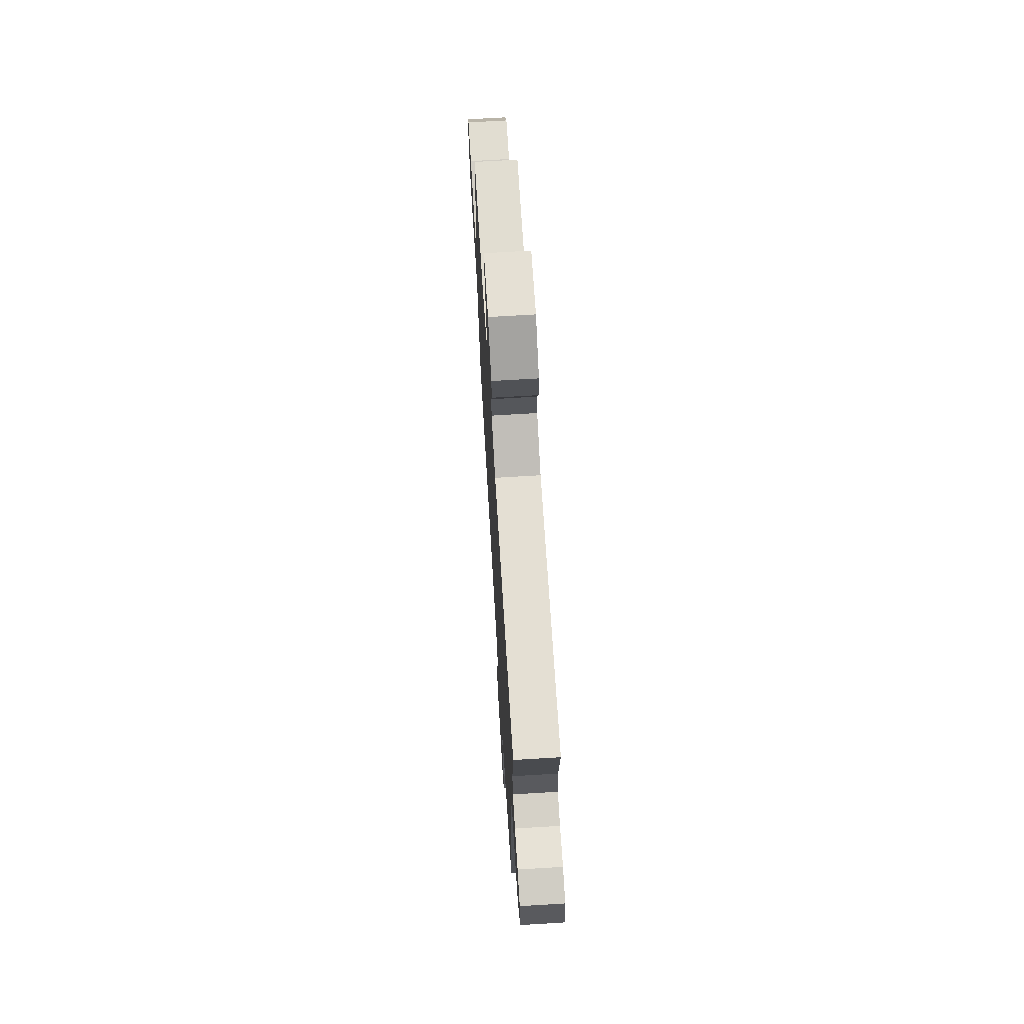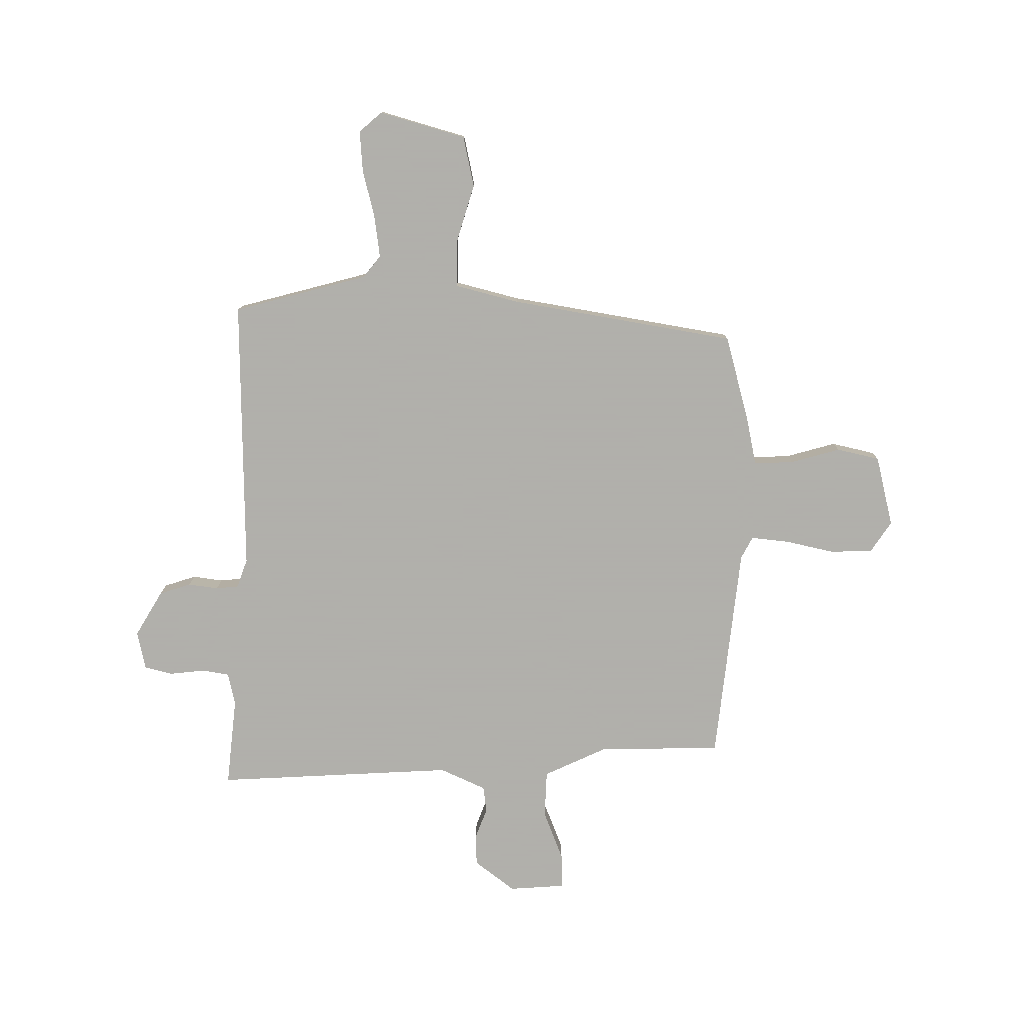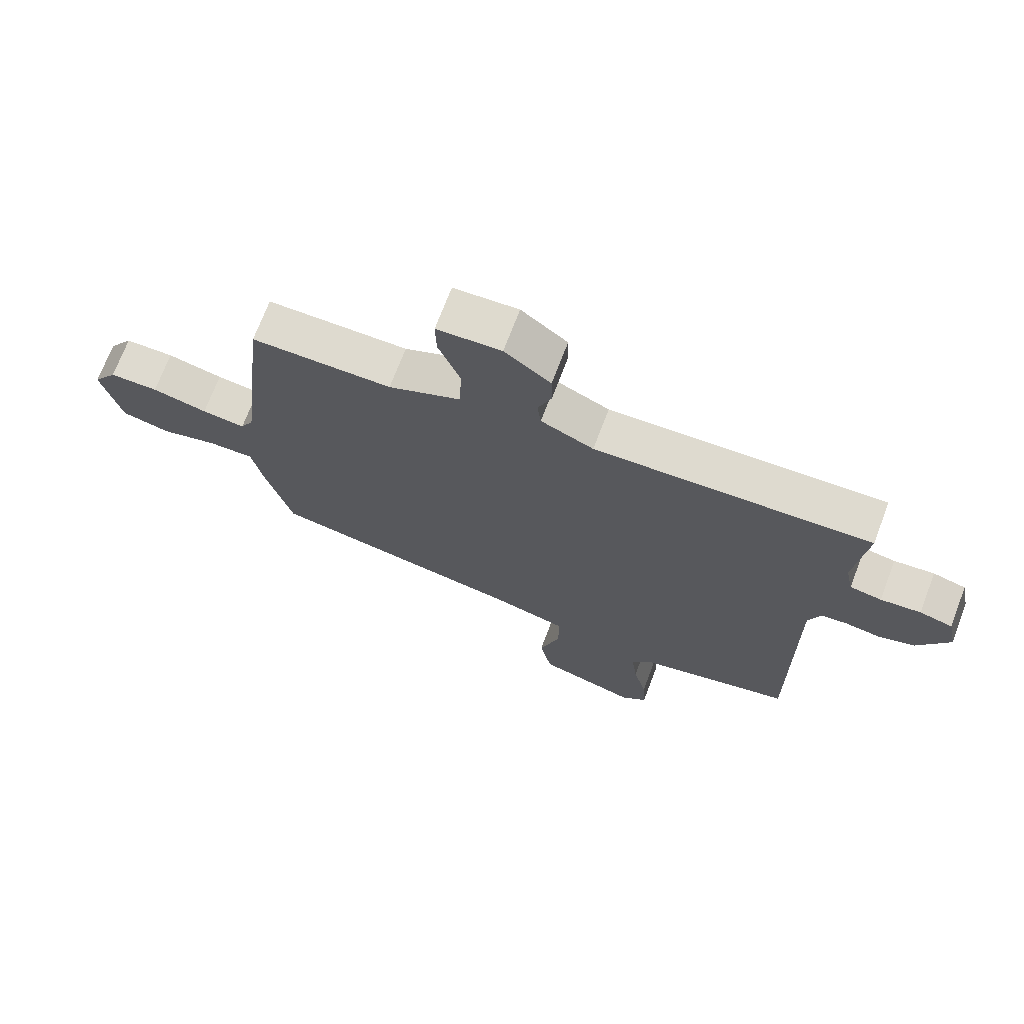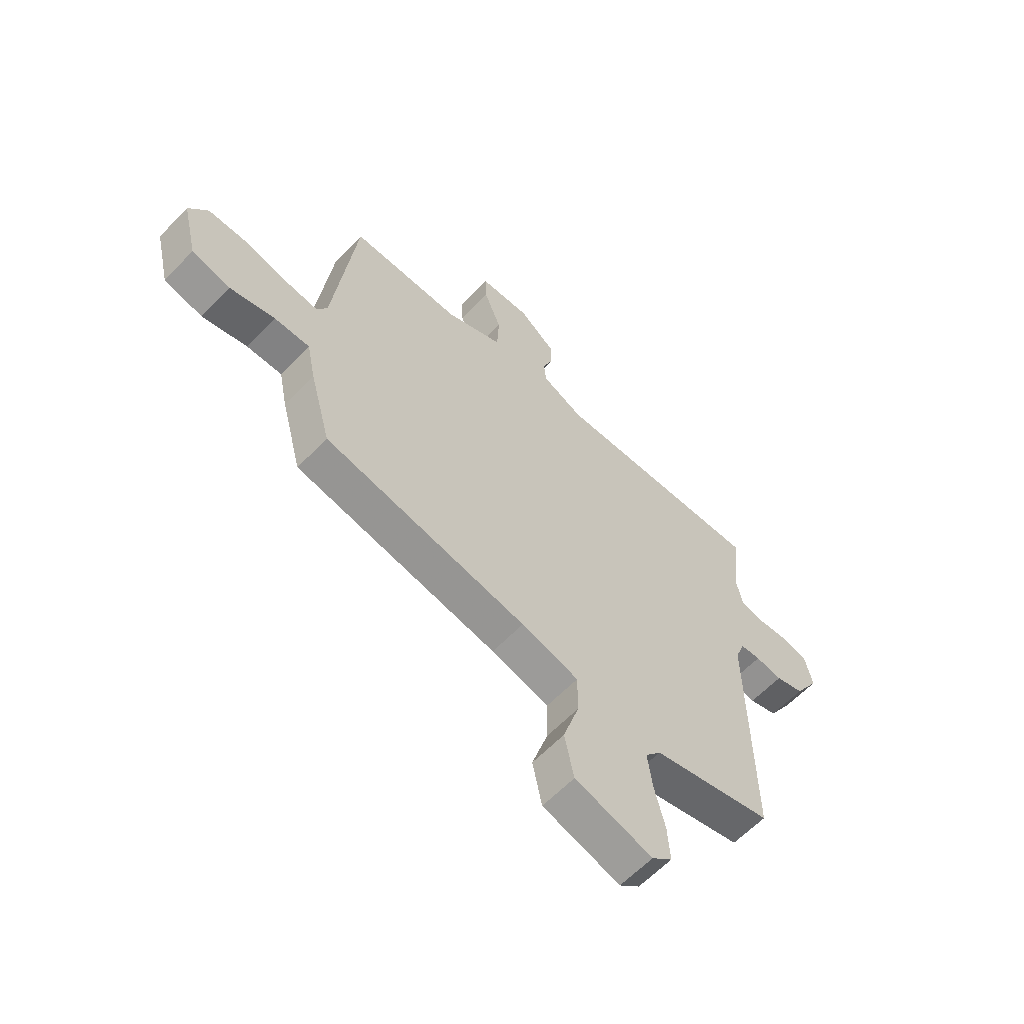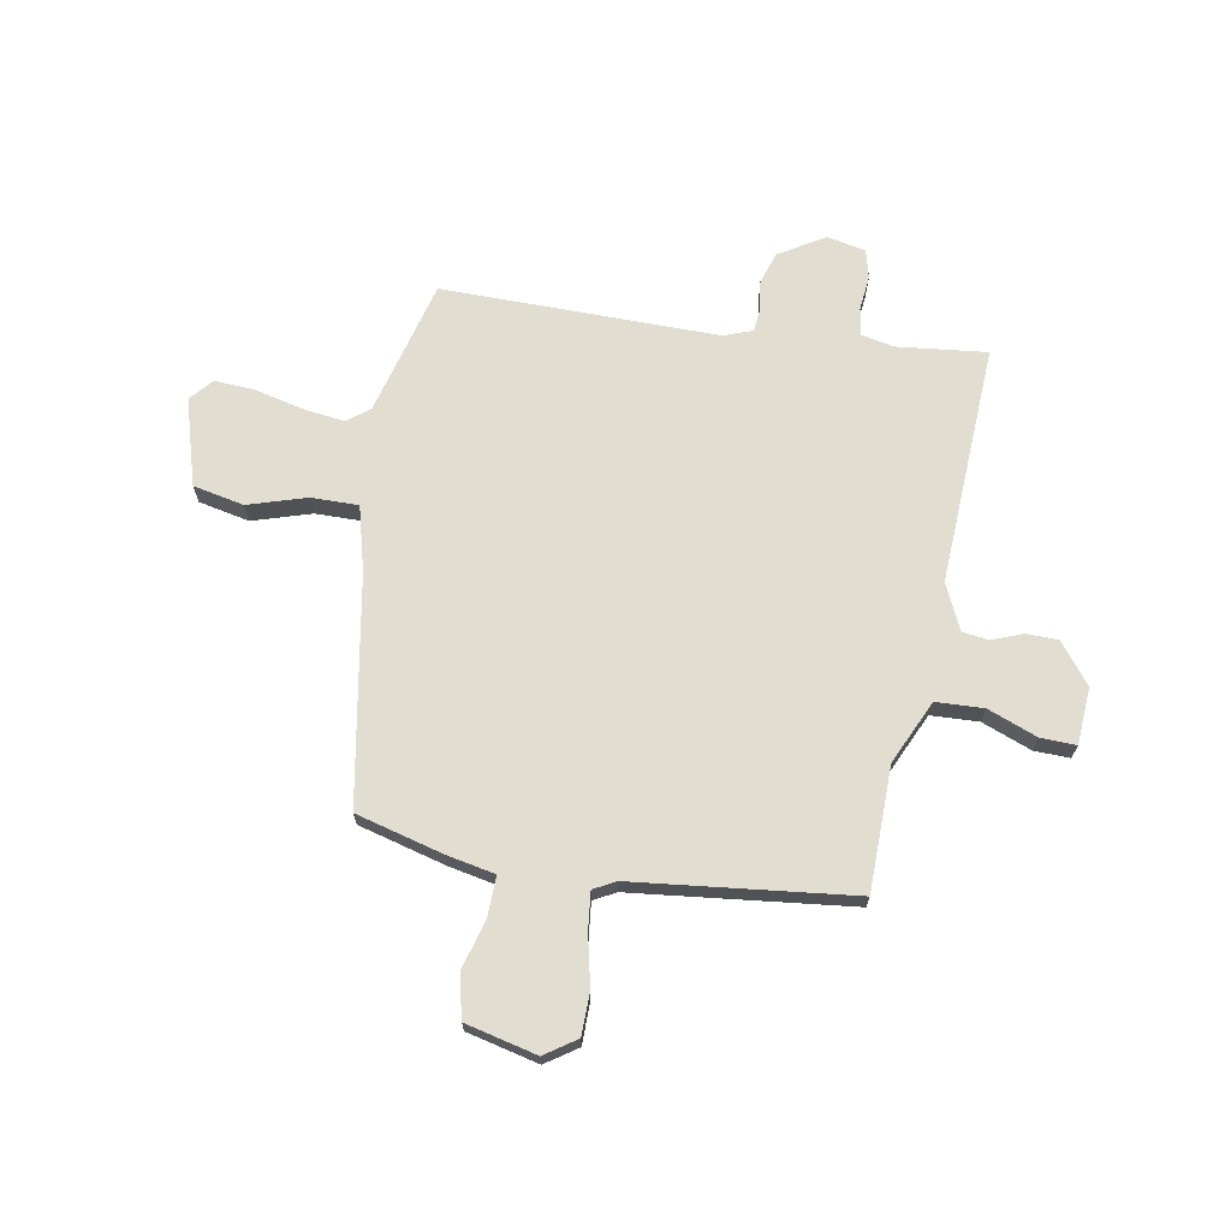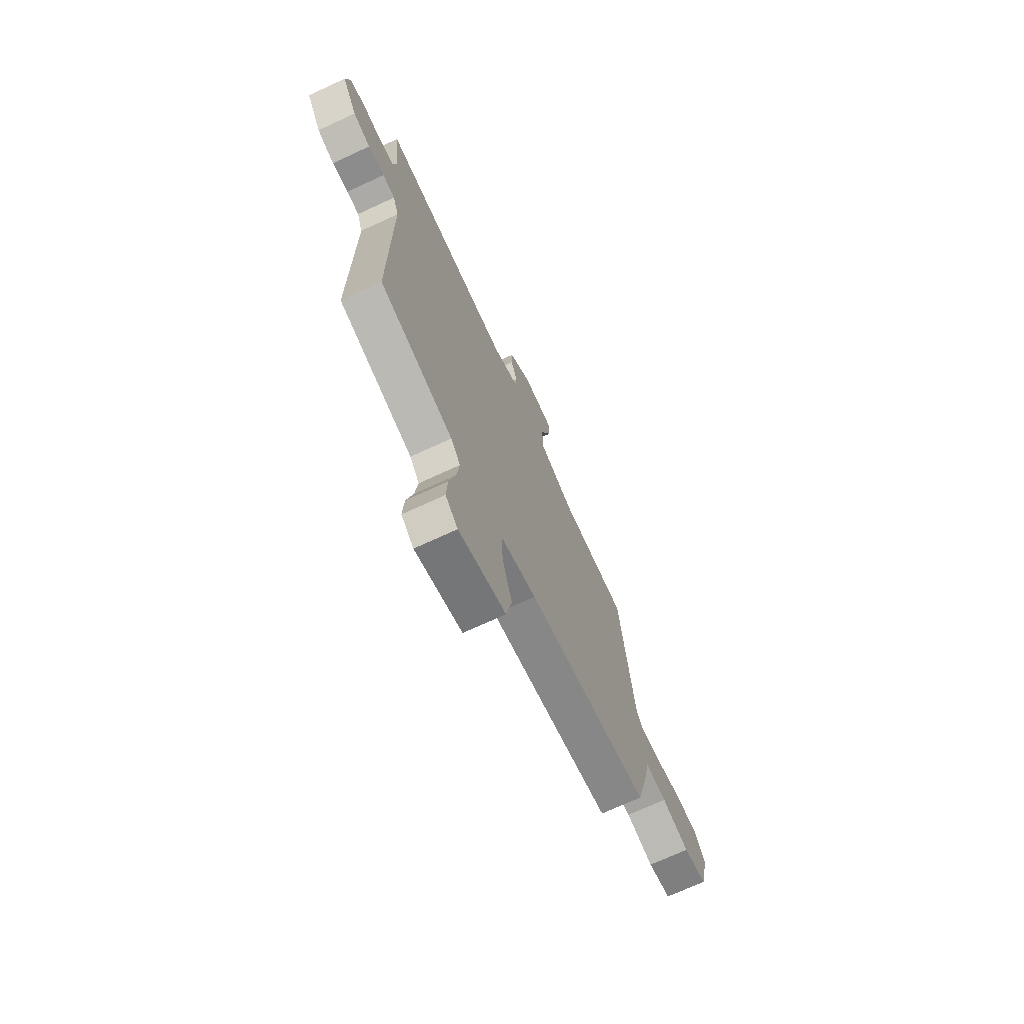
<metadata>
{"format":"obj","ext":"obj","renderer":"f3d","projection":"perspective","resolution":1024,"background":"white","views":[{"elev":69.5,"azim":86.5,"up":"+Z"},{"elev":-78.4,"azim":180.0,"up":"+Y"},{"elev":71.1,"azim":20.8,"up":"+Z"},{"elev":-61.8,"azim":-43.7,"up":"+Z"},{"elev":68.7,"azim":-79.9,"up":"+Y"},{"elev":-71.3,"azim":114.8,"up":"+Z"}]}
</metadata>
<code>
v -0.496 0.07 0.471
v -0.262 0.07 0.474
v -0.142 0.07 0.529
v -0.138 0.07 0.619
v -0.174 0.07 0.712
v -0.176 0.07 0.779
v -0.069 0.07 0.786
v 0.007 0.07 0.727
v 0.008 0.07 0.667
v -0.014 0.07 0.61
v -0.008 0.07 0.56
v 0.079 0.07 0.52
v 0.532 0.07 0.542
v 0.513 0.07 0.373
v 0.526 0.07 0.311
v 0.578 0.07 0.302
v 0.644 0.07 0.309
v 0.698 0.07 0.295
v 0.713 0.07 0.222
v 0.661 0.07 0.136
v 0.601 0.07 0.117
v 0.544 0.07 0.125
v 0.501 0.07 0.121
v 0.481 0.07 0.066
v 0.485 0.07 -0.454
v 0.23 0.07 -0.52
v 0.197 0.07 -0.561
v 0.207 0.07 -0.64
v 0.229 0.07 -0.731
v 0.234 0.07 -0.808
v 0.191 0.07 -0.845
v 0.028 0.07 -0.797
v 0.008 0.07 -0.701
v 0.042 0.07 -0.591
v 0.043 0.07 -0.502
v -0.078 0.07 -0.47
v -0.505 0.07 -0.395
v -0.549 0.07 -0.229
v -0.567 0.07 -0.139
v -0.642 0.07 -0.141
v -0.737 0.07 -0.167
v -0.818 0.07 -0.148
v -0.85 0.07 -0.013
v -0.81 0.07 0.046
v -0.729 0.07 0.047
v -0.637 0.07 0.026
v -0.565 0.07 0.018
v -0.543 0.07 0.059
v -0.496 0 0.471
v -0.262 0 0.474
v -0.142 0 0.529
v -0.138 0 0.619
v -0.174 0 0.712
v -0.176 0 0.779
v -0.069 0 0.786
v 0.007 0 0.727
v 0.008 0 0.667
v -0.014 0 0.61
v -0.008 0 0.56
v 0.079 0 0.52
v 0.532 0 0.542
v 0.513 0 0.373
v 0.526 0 0.311
v 0.578 0 0.302
v 0.644 0 0.309
v 0.698 0 0.295
v 0.713 0 0.222
v 0.661 0 0.136
v 0.601 0 0.117
v 0.544 0 0.125
v 0.501 0 0.121
v 0.481 0 0.066
v 0.485 0 -0.454
v 0.23 0 -0.52
v 0.197 0 -0.561
v 0.207 0 -0.64
v 0.229 0 -0.731
v 0.234 0 -0.808
v 0.191 0 -0.845
v 0.028 0 -0.797
v 0.008 0 -0.701
v 0.042 0 -0.591
v 0.043 0 -0.502
v -0.078 0 -0.47
v -0.505 0 -0.395
v -0.549 0 -0.229
v -0.567 0 -0.139
v -0.642 0 -0.141
v -0.737 0 -0.167
v -0.818 0 -0.148
v -0.85 0 -0.013
v -0.81 0 0.046
v -0.729 0 0.047
v -0.637 0 0.026
v -0.565 0 0.018
v -0.543 0 0.059
f 44 45 46
f 43 44 46
f 42 43 46
f 41 42 46
f 40 41 46
f 39 40 46 47
f 39 47 48
f 38 39 48
f 37 38 48
f 36 37 48
f 32 33 34
f 31 32 34
f 30 31 34
f 29 30 34
f 28 29 34
f 27 28 34 35
f 26 27 35
f 48 1 2
f 36 48 2
f 35 36 2
f 26 35 2
f 25 26 2
f 24 25 2
f 20 21 22
f 19 20 22
f 18 19 22
f 17 18 22
f 16 17 22
f 15 16 22 23
f 12 13 14
f 24 2 3
f 23 24 3
f 15 23 3
f 14 15 3
f 12 14 3
f 8 9 10
f 7 8 10
f 6 7 10
f 5 6 10
f 4 5 10
f 11 12 3 4
f 4 10 11
f 94 93 92
f 94 92 91
f 94 91 90
f 94 90 89
f 94 89 88
f 95 94 88 87
f 96 95 87
f 96 87 86
f 96 86 85
f 96 85 84
f 82 81 80
f 82 80 79
f 82 79 78
f 82 78 77
f 82 77 76
f 83 82 76 75
f 83 75 74
f 50 49 96
f 50 96 84
f 50 84 83
f 50 83 74
f 50 74 73
f 50 73 72
f 70 69 68
f 70 68 67
f 70 67 66
f 70 66 65
f 70 65 64
f 71 70 64 63
f 62 61 60
f 51 50 72
f 51 72 71
f 51 71 63
f 51 63 62
f 51 62 60
f 58 57 56
f 58 56 55
f 58 55 54
f 58 54 53
f 58 53 52
f 52 51 60 59
f 59 58 52
f 1 49 50 2
f 2 50 51 3
f 3 51 52 4
f 4 52 53 5
f 5 53 54 6
f 6 54 55 7
f 7 55 56 8
f 8 56 57 9
f 9 57 58 10
f 10 58 59 11
f 11 59 60 12
f 12 60 61 13
f 13 61 62 14
f 14 62 63 15
f 15 63 64 16
f 16 64 65 17
f 17 65 66 18
f 18 66 67 19
f 19 67 68 20
f 20 68 69 21
f 21 69 70 22
f 22 70 71 23
f 23 71 72 24
f 24 72 73 25
f 25 73 74 26
f 26 74 75 27
f 27 75 76 28
f 28 76 77 29
f 29 77 78 30
f 30 78 79 31
f 31 79 80 32
f 32 80 81 33
f 33 81 82 34
f 34 82 83 35
f 35 83 84 36
f 36 84 85 37
f 37 85 86 38
f 38 86 87 39
f 39 87 88 40
f 40 88 89 41
f 41 89 90 42
f 42 90 91 43
f 43 91 92 44
f 44 92 93 45
f 45 93 94 46
f 46 94 95 47
f 47 95 96 48
f 48 96 49 1

</code>
